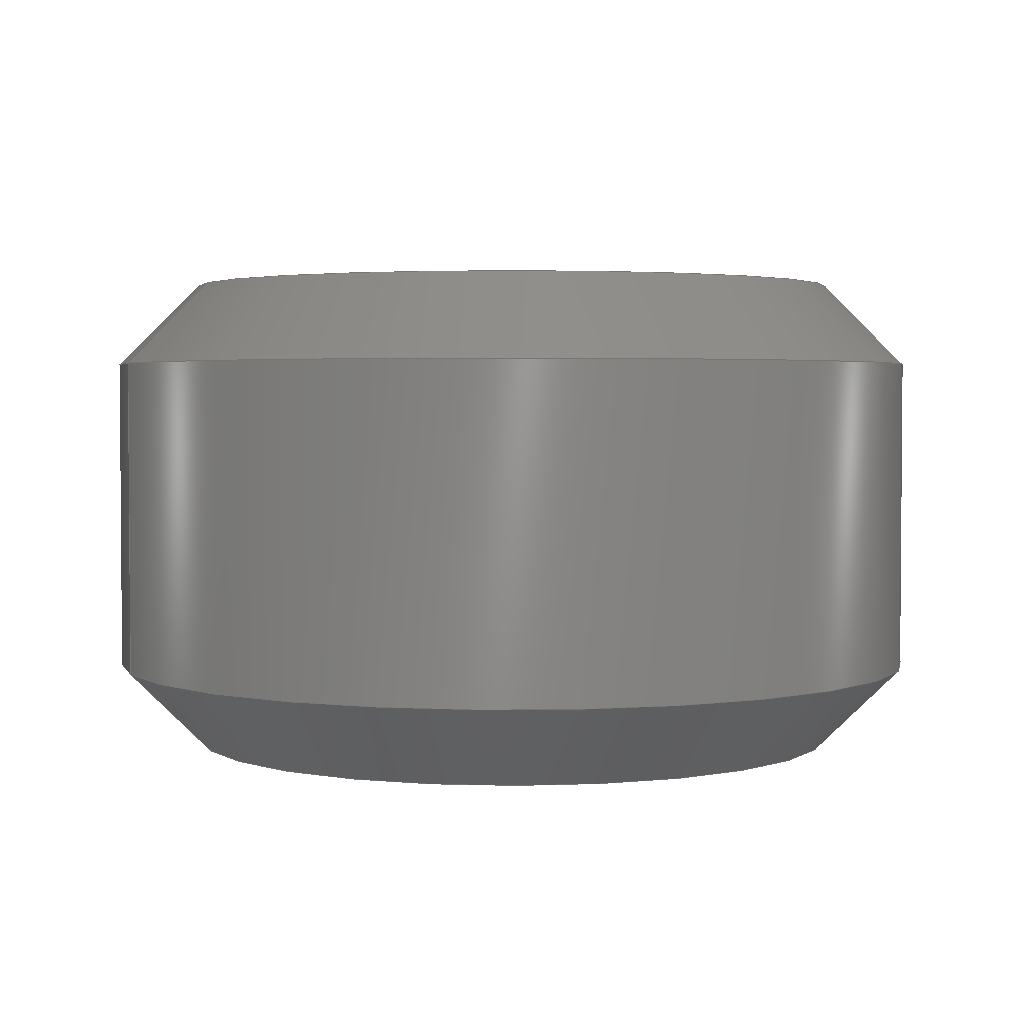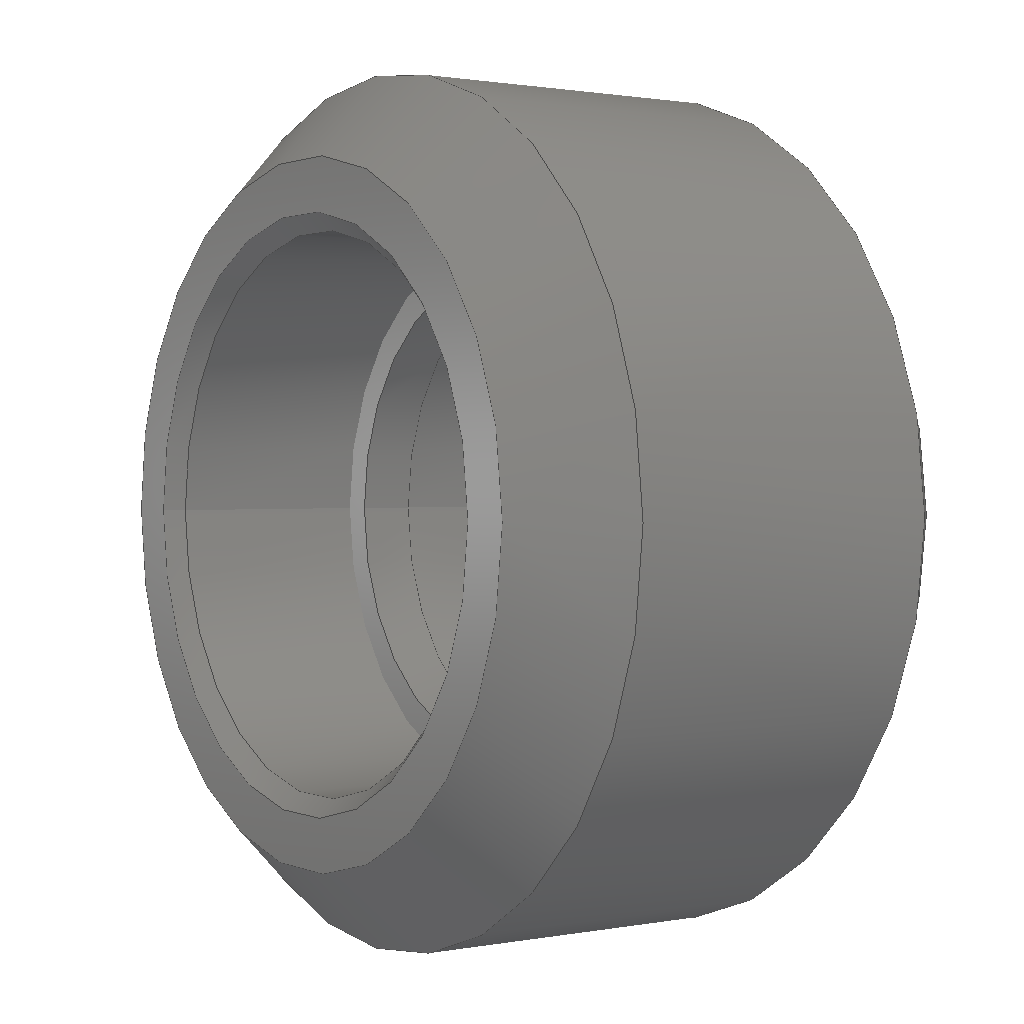
<metadata>
{"format":"step","ext":"step","renderer":"f3d","projection":"perspective","resolution":1024,"background":"white","views":[{"elev":2.8,"azim":158.5,"up":"+Z"},{"elev":1.2,"azim":-124.7,"up":"+Y"}]}
</metadata>
<code>
ISO-10303-21;
DATA;
#1 = MECHANICAL_DESIGN_GEOMETRIC_PRESENTATION_REPRESENTATION( ' ', ( #7, #8, #9, #10, #11, #12, #13, #14, #15, #16, #17, #18 ), #6 );
#2 = PRODUCT_DEFINITION_CONTEXT( '', #19, 'design' );
#3 = APPLICATION_PROTOCOL_DEFINITION( 'international standard', 'automotive_design', 2001, #19 );
#4 = PRODUCT_CATEGORY_RELATIONSHIP( 'NONE', 'NONE', #20, #21 );
#5 = SHAPE_DEFINITION_REPRESENTATION( #22, #23 );
#6 =  ( GEOMETRIC_REPRESENTATION_CONTEXT( 3 )GLOBAL_UNCERTAINTY_ASSIGNED_CONTEXT( ( #24 ) )GLOBAL_UNIT_ASSIGNED_CONTEXT( ( #25, #26, #27 ) )REPRESENTATION_CONTEXT( 'NONE', 'WORKSPACE' ) );
#7 = STYLED_ITEM( '', ( #28 ), #29 );
#8 = STYLED_ITEM( '', ( #30 ), #31 );
#9 = STYLED_ITEM( '', ( #32 ), #33 );
#10 = STYLED_ITEM( '', ( #34 ), #35 );
#11 = STYLED_ITEM( '', ( #36 ), #37 );
#12 = STYLED_ITEM( '', ( #38 ), #39 );
#13 = STYLED_ITEM( '', ( #40 ), #41 );
#14 = STYLED_ITEM( '', ( #42 ), #43 );
#15 = STYLED_ITEM( '', ( #44 ), #45 );
#16 = STYLED_ITEM( '', ( #46 ), #47 );
#17 = STYLED_ITEM( '', ( #48 ), #49 );
#18 = STYLED_ITEM( '', ( #50 ), #51 );
#19 = APPLICATION_CONTEXT( 'core data for automotive mechanical design processes' );
#20 = PRODUCT_CATEGORY( 'part', 'NONE' );
#21 = PRODUCT_RELATED_PRODUCT_CATEGORY( 'detail', ' ', ( #52 ) );
#22 = PRODUCT_DEFINITION_SHAPE( 'NONE', 'NONE', #53 );
#23 = ADVANCED_BREP_SHAPE_REPRESENTATION( 'Part 1', ( #54, #55 ), #6 );
#24 = UNCERTAINTY_MEASURE_WITH_UNIT( LENGTH_MEASURE( 1e-17 ), #25, '', '' );
#25 =  ( CONVERSION_BASED_UNIT( 'METRE', #56 )LENGTH_UNIT(  )NAMED_UNIT( #57 ) );
#26 =  ( NAMED_UNIT( #58 )PLANE_ANGLE_UNIT(  )SI_UNIT( $, .RADIAN. ) );
#27 =  ( NAMED_UNIT( #58 )SI_UNIT( $, .STERADIAN. )SOLID_ANGLE_UNIT(  ) );
#28 = PRESENTATION_STYLE_ASSIGNMENT( ( #59 ) );
#29 = ADVANCED_FACE( '', ( #60, #61 ), #62, .T. );
#30 = PRESENTATION_STYLE_ASSIGNMENT( ( #63 ) );
#31 = ADVANCED_FACE( '', ( #64, #65 ), #66, .T. );
#32 = PRESENTATION_STYLE_ASSIGNMENT( ( #67 ) );
#33 = ADVANCED_FACE( '', ( #68, #69 ), #70, .T. );
#34 = PRESENTATION_STYLE_ASSIGNMENT( ( #71 ) );
#35 = ADVANCED_FACE( '', ( #72, #73 ), #74, .F. );
#36 = PRESENTATION_STYLE_ASSIGNMENT( ( #75 ) );
#37 = ADVANCED_FACE( '', ( #76, #77 ), #78, .F. );
#38 = PRESENTATION_STYLE_ASSIGNMENT( ( #79 ) );
#39 = ADVANCED_FACE( '', ( #80, #81 ), #82, .F. );
#40 = PRESENTATION_STYLE_ASSIGNMENT( ( #83 ) );
#41 = ADVANCED_FACE( '', ( #84, #85 ), #86, .F. );
#42 = PRESENTATION_STYLE_ASSIGNMENT( ( #87 ) );
#43 = ADVANCED_FACE( '', ( #88, #89 ), #90, .F. );
#44 = PRESENTATION_STYLE_ASSIGNMENT( ( #91 ) );
#45 = ADVANCED_FACE( '', ( #92, #93 ), #94, .F. );
#46 = PRESENTATION_STYLE_ASSIGNMENT( ( #95 ) );
#47 = ADVANCED_FACE( '', ( #96, #97 ), #98, .F. );
#48 = PRESENTATION_STYLE_ASSIGNMENT( ( #99 ) );
#49 = ADVANCED_FACE( '', ( #100, #101 ), #102, .F. );
#50 = PRESENTATION_STYLE_ASSIGNMENT( ( #103 ) );
#51 = ADVANCED_FACE( '', ( #104, #105 ), #106, .F. );
#52 = PRODUCT( 'Part 1', 'Part 1', 'PART-Part 1-DESC', ( #107 ) );
#53 = PRODUCT_DEFINITION( 'NONE', 'NONE', #108, #2 );
#54 = MANIFOLD_SOLID_BREP( 'Part 1', #109 );
#55 = AXIS2_PLACEMENT_3D( '', #110, #111, #112 );
#56 = LENGTH_MEASURE_WITH_UNIT( LENGTH_MEASURE( 1 ), #113 );
#57 = DIMENSIONAL_EXPONENTS( 1, 0, 0, 0, 0, 0, 0 );
#58 = DIMENSIONAL_EXPONENTS( 0, 0, 0, 0, 0, 0, 0 );
#59 = SURFACE_STYLE_USAGE( .BOTH., #114 );
#60 = FACE_OUTER_BOUND( '', #115, .T. );
#61 = FACE_OUTER_BOUND( '', #116, .T. );
#62 = CYLINDRICAL_SURFACE( '', #117, 0.007615 );
#63 = SURFACE_STYLE_USAGE( .BOTH., #118 );
#64 = FACE_OUTER_BOUND( '', #119, .T. );
#65 = FACE_BOUND( '', #120, .T. );
#66 = CONICAL_SURFACE( '', #121, 0.006105, 0.7854 );
#67 = SURFACE_STYLE_USAGE( .BOTH., #122 );
#68 = FACE_BOUND( '', #123, .T. );
#69 = FACE_OUTER_BOUND( '', #124, .T. );
#70 = CONICAL_SURFACE( '', #125, 0.007615, 0.7854 );
#71 = SURFACE_STYLE_USAGE( .BOTH., #126 );
#72 = FACE_OUTER_BOUND( '', #127, .T. );
#73 = FACE_BOUND( '', #128, .T. );
#74 = CONICAL_SURFACE( '', #129, 0.00487, 0.7854 );
#75 = SURFACE_STYLE_USAGE( .BOTH., #130 );
#76 = FACE_BOUND( '', #131, .T. );
#77 = FACE_OUTER_BOUND( '', #132, .T. );
#78 = CONICAL_SURFACE( '', #133, 0.00517, 0.7854 );
#79 = SURFACE_STYLE_USAGE( .BOTH., #134 );
#80 = FACE_OUTER_BOUND( '', #135, .T. );
#81 = FACE_BOUND( '', #136, .T. );
#82 = PLANE( '', #137 );
#83 = SURFACE_STYLE_USAGE( .BOTH., #138 );
#84 = FACE_OUTER_BOUND( '', #139, .T. );
#85 = FACE_OUTER_BOUND( '', #140, .T. );
#86 = CYLINDRICAL_SURFACE( '', #141, 0.00432 );
#87 = SURFACE_STYLE_USAGE( .BOTH., #142 );
#88 = FACE_OUTER_BOUND( '', #143, .T. );
#89 = FACE_OUTER_BOUND( '', #144, .T. );
#90 = CYLINDRICAL_SURFACE( '', #145, 0.00487 );
#91 = SURFACE_STYLE_USAGE( .BOTH., #146 );
#92 = FACE_BOUND( '', #147, .T. );
#93 = FACE_OUTER_BOUND( '', #148, .T. );
#94 = PLANE( '', #149 );
#95 = SURFACE_STYLE_USAGE( .BOTH., #150 );
#96 = FACE_BOUND( '', #151, .T. );
#97 = FACE_OUTER_BOUND( '', #152, .T. );
#98 = PLANE( '', #153 );
#99 = SURFACE_STYLE_USAGE( .BOTH., #154 );
#100 = FACE_OUTER_BOUND( '', #155, .T. );
#101 = FACE_OUTER_BOUND( '', #156, .T. );
#102 = CYLINDRICAL_SURFACE( '', #157, 0.00487 );
#103 = SURFACE_STYLE_USAGE( .BOTH., #158 );
#104 = FACE_BOUND( '', #159, .T. );
#105 = FACE_OUTER_BOUND( '', #160, .T. );
#106 = PLANE( '', #161 );
#107 = PRODUCT_CONTEXT( '', #19, 'mechanical' );
#108 = PRODUCT_DEFINITION_FORMATION_WITH_SPECIFIED_SOURCE( ' ', 'NONE', #52, .NOT_KNOWN. );
#109 = CLOSED_SHELL( '', ( #31, #51, #49, #29, #33, #37, #35, #39, #41, #47, #43, #45 ) );
#110 = CARTESIAN_POINT( '', ( 0, 0, 0 ) );
#111 = DIRECTION( '', ( 0, 0, 1 ) );
#112 = DIRECTION( '', ( 1, 0, 0 ) );
#113 =  ( LENGTH_UNIT(  )NAMED_UNIT( #57 )SI_UNIT( $, .METRE. ) );
#114 = SURFACE_SIDE_STYLE( '', ( #162 ) );
#115 = EDGE_LOOP( '', ( #163 ) );
#116 = EDGE_LOOP( '', ( #164 ) );
#117 = AXIS2_PLACEMENT_3D( '', #165, #166, #167 );
#118 = SURFACE_SIDE_STYLE( '', ( #168 ) );
#119 = EDGE_LOOP( '', ( #169 ) );
#120 = EDGE_LOOP( '', ( #170 ) );
#121 = AXIS2_PLACEMENT_3D( '', #171, #172, #173 );
#122 = SURFACE_SIDE_STYLE( '', ( #174 ) );
#123 = EDGE_LOOP( '', ( #175 ) );
#124 = EDGE_LOOP( '', ( #176 ) );
#125 = AXIS2_PLACEMENT_3D( '', #177, #178, #179 );
#126 = SURFACE_SIDE_STYLE( '', ( #180 ) );
#127 = EDGE_LOOP( '', ( #181 ) );
#128 = EDGE_LOOP( '', ( #182 ) );
#129 = AXIS2_PLACEMENT_3D( '', #183, #184, #185 );
#130 = SURFACE_SIDE_STYLE( '', ( #186 ) );
#131 = EDGE_LOOP( '', ( #187 ) );
#132 = EDGE_LOOP( '', ( #188 ) );
#133 = AXIS2_PLACEMENT_3D( '', #189, #190, #191 );
#134 = SURFACE_SIDE_STYLE( '', ( #192 ) );
#135 = EDGE_LOOP( '', ( #193 ) );
#136 = EDGE_LOOP( '', ( #194 ) );
#137 = AXIS2_PLACEMENT_3D( '', #195, #196, #197 );
#138 = SURFACE_SIDE_STYLE( '', ( #198 ) );
#139 = EDGE_LOOP( '', ( #199 ) );
#140 = EDGE_LOOP( '', ( #200 ) );
#141 = AXIS2_PLACEMENT_3D( '', #201, #202, #203 );
#142 = SURFACE_SIDE_STYLE( '', ( #204 ) );
#143 = EDGE_LOOP( '', ( #205 ) );
#144 = EDGE_LOOP( '', ( #206 ) );
#145 = AXIS2_PLACEMENT_3D( '', #207, #208, #209 );
#146 = SURFACE_SIDE_STYLE( '', ( #210 ) );
#147 = EDGE_LOOP( '', ( #211 ) );
#148 = EDGE_LOOP( '', ( #212 ) );
#149 = AXIS2_PLACEMENT_3D( '', #213, #214, #215 );
#150 = SURFACE_SIDE_STYLE( '', ( #216 ) );
#151 = EDGE_LOOP( '', ( #217 ) );
#152 = EDGE_LOOP( '', ( #218 ) );
#153 = AXIS2_PLACEMENT_3D( '', #219, #220, #221 );
#154 = SURFACE_SIDE_STYLE( '', ( #222 ) );
#155 = EDGE_LOOP( '', ( #223 ) );
#156 = EDGE_LOOP( '', ( #224 ) );
#157 = AXIS2_PLACEMENT_3D( '', #225, #226, #227 );
#158 = SURFACE_SIDE_STYLE( '', ( #228 ) );
#159 = EDGE_LOOP( '', ( #229 ) );
#160 = EDGE_LOOP( '', ( #230 ) );
#161 = AXIS2_PLACEMENT_3D( '', #231, #232, #233 );
#162 = SURFACE_STYLE_FILL_AREA( #234 );
#163 = ORIENTED_EDGE( '', *, *, #235, .F. );
#164 = ORIENTED_EDGE( '', *, *, #236, .T. );
#165 = CARTESIAN_POINT( '', ( 0, 0, 0 ) );
#166 = DIRECTION( '', ( -0, -0, -1 ) );
#167 = DIRECTION( '', ( 1, 0, 0 ) );
#168 = SURFACE_STYLE_FILL_AREA( #237 );
#169 = ORIENTED_EDGE( '', *, *, #236, .F. );
#170 = ORIENTED_EDGE( '', *, *, #238, .T. );
#171 = CARTESIAN_POINT( '', ( 0, 0, -0.0044 ) );
#172 = DIRECTION( '', ( -0, -0, 1 ) );
#173 = DIRECTION( '', ( 1, 0, 0 ) );
#174 = SURFACE_STYLE_FILL_AREA( #239 );
#175 = ORIENTED_EDGE( '', *, *, #240, .F. );
#176 = ORIENTED_EDGE( '', *, *, #235, .T. );
#177 = CARTESIAN_POINT( '', ( 0, 0, 0.00289 ) );
#178 = DIRECTION( '', ( -0, 0, -1 ) );
#179 = DIRECTION( '', ( -1, 0, 0 ) );
#180 = SURFACE_STYLE_FILL_AREA( #241 );
#181 = ORIENTED_EDGE( '', *, *, #242, .F. );
#182 = ORIENTED_EDGE( '', *, *, #243, .F. );
#183 = CARTESIAN_POINT( '', ( 0, 0, 0.0041 ) );
#184 = DIRECTION( '', ( -0, -0, 1 ) );
#185 = DIRECTION( '', ( 1, 0, 0 ) );
#186 = SURFACE_STYLE_FILL_AREA( #244 );
#187 = ORIENTED_EDGE( '', *, *, #245, .F. );
#188 = ORIENTED_EDGE( '', *, *, #246, .F. );
#189 = CARTESIAN_POINT( '', ( 0, 0, -0.0044 ) );
#190 = DIRECTION( '', ( -0, 0, -1 ) );
#191 = DIRECTION( '', ( -1, 0, 0 ) );
#192 = SURFACE_STYLE_FILL_AREA( #247 );
#193 = ORIENTED_EDGE( '', *, *, #248, .F. );
#194 = ORIENTED_EDGE( '', *, *, #249, .T. );
#195 = CARTESIAN_POINT( '', ( 0, 0.00432, -0.0005 ) );
#196 = DIRECTION( '', ( 0, 0, 1 ) );
#197 = DIRECTION( '', ( 1, 0, 0 ) );
#198 = SURFACE_STYLE_FILL_AREA( #250 );
#199 = ORIENTED_EDGE( '', *, *, #249, .F. );
#200 = ORIENTED_EDGE( '', *, *, #251, .T. );
#201 = CARTESIAN_POINT( '', ( 0, 0, 0 ) );
#202 = DIRECTION( '', ( -0, -0, -1 ) );
#203 = DIRECTION( '', ( 1, 0, 0 ) );
#204 = SURFACE_STYLE_FILL_AREA( #252 );
#205 = ORIENTED_EDGE( '', *, *, #243, .T. );
#206 = ORIENTED_EDGE( '', *, *, #253, .F. );
#207 = CARTESIAN_POINT( '', ( 0, 0, 0 ) );
#208 = DIRECTION( '', ( -0, -0, -1 ) );
#209 = DIRECTION( '', ( 1, 0, 0 ) );
#210 = SURFACE_STYLE_FILL_AREA( #254 );
#211 = ORIENTED_EDGE( '', *, *, #242, .T. );
#212 = ORIENTED_EDGE( '', *, *, #240, .T. );
#213 = CARTESIAN_POINT( '', ( 0, 0.00487, 0.0044 ) );
#214 = DIRECTION( '', ( 0, 0, -1 ) );
#215 = DIRECTION( '', ( -1, 0, 0 ) );
#216 = SURFACE_STYLE_FILL_AREA( #255 );
#217 = ORIENTED_EDGE( '', *, *, #251, .F. );
#218 = ORIENTED_EDGE( '', *, *, #253, .T. );
#219 = CARTESIAN_POINT( '', ( 0, 0.00432, 0.0005 ) );
#220 = DIRECTION( '', ( 0, 0, -1 ) );
#221 = DIRECTION( '', ( -1, 0, 0 ) );
#222 = SURFACE_STYLE_FILL_AREA( #256 );
#223 = ORIENTED_EDGE( '', *, *, #245, .T. );
#224 = ORIENTED_EDGE( '', *, *, #248, .T. );
#225 = CARTESIAN_POINT( '', ( 0, 0, 0 ) );
#226 = DIRECTION( '', ( -0, -0, -1 ) );
#227 = DIRECTION( '', ( 1, 0, 0 ) );
#228 = SURFACE_STYLE_FILL_AREA( #257 );
#229 = ORIENTED_EDGE( '', *, *, #246, .T. );
#230 = ORIENTED_EDGE( '', *, *, #238, .F. );
#231 = CARTESIAN_POINT( '', ( 0, 0.00487, -0.0044 ) );
#232 = DIRECTION( '', ( 0, 0, 1 ) );
#233 = DIRECTION( '', ( 1, 0, 0 ) );
#234 = FILL_AREA_STYLE( '', ( #258 ) );
#235 = EDGE_CURVE( '', #259, #259, #260, .T. );
#236 = EDGE_CURVE( '', #261, #261, #262, .T. );
#237 = FILL_AREA_STYLE( '', ( #263 ) );
#238 = EDGE_CURVE( '', #264, #264, #265, .T. );
#239 = FILL_AREA_STYLE( '', ( #266 ) );
#240 = EDGE_CURVE( '', #267, #267, #268, .T. );
#241 = FILL_AREA_STYLE( '', ( #269 ) );
#242 = EDGE_CURVE( '', #270, #270, #271, .T. );
#243 = EDGE_CURVE( '', #272, #272, #273, .F. );
#244 = FILL_AREA_STYLE( '', ( #274 ) );
#245 = EDGE_CURVE( '', #275, #275, #276, .F. );
#246 = EDGE_CURVE( '', #277, #277, #278, .T. );
#247 = FILL_AREA_STYLE( '', ( #279 ) );
#248 = EDGE_CURVE( '', #280, #280, #281, .T. );
#249 = EDGE_CURVE( '', #282, #282, #283, .T. );
#250 = FILL_AREA_STYLE( '', ( #284 ) );
#251 = EDGE_CURVE( '', #285, #285, #286, .T. );
#252 = FILL_AREA_STYLE( '', ( #287 ) );
#253 = EDGE_CURVE( '', #288, #288, #289, .T. );
#254 = FILL_AREA_STYLE( '', ( #290 ) );
#255 = FILL_AREA_STYLE( '', ( #291 ) );
#256 = FILL_AREA_STYLE( '', ( #292 ) );
#257 = FILL_AREA_STYLE( '', ( #293 ) );
#258 = FILL_AREA_STYLE_COLOUR( '', #294 );
#259 = VERTEX_POINT( '', #295 );
#260 = CIRCLE( '', #296, 0.007615 );
#261 = VERTEX_POINT( '', #297 );
#262 = CIRCLE( '', #298, 0.007615 );
#263 = FILL_AREA_STYLE_COLOUR( '', #299 );
#264 = VERTEX_POINT( '', #300 );
#265 = CIRCLE( '', #301, 0.006105 );
#266 = FILL_AREA_STYLE_COLOUR( '', #302 );
#267 = VERTEX_POINT( '', #303 );
#268 = CIRCLE( '', #304, 0.006105 );
#269 = FILL_AREA_STYLE_COLOUR( '', #305 );
#270 = VERTEX_POINT( '', #306 );
#271 = CIRCLE( '', #307, 0.00517 );
#272 = VERTEX_POINT( '', #308 );
#273 = CIRCLE( '', #309, 0.00487 );
#274 = FILL_AREA_STYLE_COLOUR( '', #310 );
#275 = VERTEX_POINT( '', #311 );
#276 = CIRCLE( '', #312, 0.00487 );
#277 = VERTEX_POINT( '', #313 );
#278 = CIRCLE( '', #314, 0.00517 );
#279 = FILL_AREA_STYLE_COLOUR( '', #315 );
#280 = VERTEX_POINT( '', #316 );
#281 = CIRCLE( '', #317, 0.00487 );
#282 = VERTEX_POINT( '', #318 );
#283 = CIRCLE( '', #319, 0.00432 );
#284 = FILL_AREA_STYLE_COLOUR( '', #320 );
#285 = VERTEX_POINT( '', #321 );
#286 = CIRCLE( '', #322, 0.00432 );
#287 = FILL_AREA_STYLE_COLOUR( '', #323 );
#288 = VERTEX_POINT( '', #324 );
#289 = CIRCLE( '', #325, 0.00487 );
#290 = FILL_AREA_STYLE_COLOUR( '', #326 );
#291 = FILL_AREA_STYLE_COLOUR( '', #327 );
#292 = FILL_AREA_STYLE_COLOUR( '', #328 );
#293 = FILL_AREA_STYLE_COLOUR( '', #329 );
#294 = COLOUR_RGB( '', 0.251, 0.251, 0.251 );
#295 = CARTESIAN_POINT( '', ( 0.007615, 0, 0.00289 ) );
#296 = AXIS2_PLACEMENT_3D( '', #330, #331, #332 );
#297 = CARTESIAN_POINT( '', ( 0.007615, 0, -0.00289 ) );
#298 = AXIS2_PLACEMENT_3D( '', #333, #334, #335 );
#299 = COLOUR_RGB( '', 0.251, 0.251, 0.251 );
#300 = CARTESIAN_POINT( '', ( 0.006105, 0, -0.0044 ) );
#301 = AXIS2_PLACEMENT_3D( '', #336, #337, #338 );
#302 = COLOUR_RGB( '', 0.251, 0.251, 0.251 );
#303 = CARTESIAN_POINT( '', ( 0.006105, 0, 0.0044 ) );
#304 = AXIS2_PLACEMENT_3D( '', #339, #340, #341 );
#305 = COLOUR_RGB( '', 0.251, 0.251, 0.251 );
#306 = CARTESIAN_POINT( '', ( -0.00517, 0, 0.0044 ) );
#307 = AXIS2_PLACEMENT_3D( '', #342, #343, #344 );
#308 = CARTESIAN_POINT( '', ( -0.00487, 0, 0.0041 ) );
#309 = AXIS2_PLACEMENT_3D( '', #345, #346, #347 );
#310 = COLOUR_RGB( '', 0.251, 0.251, 0.251 );
#311 = CARTESIAN_POINT( '', ( 0.00487, 0, -0.0041 ) );
#312 = AXIS2_PLACEMENT_3D( '', #348, #349, #350 );
#313 = CARTESIAN_POINT( '', ( 0.00517, 0, -0.0044 ) );
#314 = AXIS2_PLACEMENT_3D( '', #351, #352, #353 );
#315 = COLOUR_RGB( '', 0.251, 0.251, 0.251 );
#316 = CARTESIAN_POINT( '', ( 0.00487, 0, -0.0005 ) );
#317 = AXIS2_PLACEMENT_3D( '', #354, #355, #356 );
#318 = CARTESIAN_POINT( '', ( 0.00432, 0, -0.0005 ) );
#319 = AXIS2_PLACEMENT_3D( '', #357, #358, #359 );
#320 = COLOUR_RGB( '', 0.251, 0.251, 0.251 );
#321 = CARTESIAN_POINT( '', ( 0.00432, 0, 0.0005 ) );
#322 = AXIS2_PLACEMENT_3D( '', #360, #361, #362 );
#323 = COLOUR_RGB( '', 0.251, 0.251, 0.251 );
#324 = CARTESIAN_POINT( '', ( 0.00487, 0, 0.0005 ) );
#325 = AXIS2_PLACEMENT_3D( '', #363, #364, #365 );
#326 = COLOUR_RGB( '', 0.251, 0.251, 0.251 );
#327 = COLOUR_RGB( '', 0.251, 0.251, 0.251 );
#328 = COLOUR_RGB( '', 0.251, 0.251, 0.251 );
#329 = COLOUR_RGB( '', 0.251, 0.251, 0.251 );
#330 = CARTESIAN_POINT( '', ( 0, 0, 0.00289 ) );
#331 = DIRECTION( '', ( 0, 0, 1 ) );
#332 = DIRECTION( '', ( 1, 0, 0 ) );
#333 = CARTESIAN_POINT( '', ( 0, 0, -0.00289 ) );
#334 = DIRECTION( '', ( 0, 0, 1 ) );
#335 = DIRECTION( '', ( 1, 0, 0 ) );
#336 = CARTESIAN_POINT( '', ( 0, 0, -0.0044 ) );
#337 = DIRECTION( '', ( 0, 0, 1 ) );
#338 = DIRECTION( '', ( 1, 0, 0 ) );
#339 = CARTESIAN_POINT( '', ( 0, 0, 0.0044 ) );
#340 = DIRECTION( '', ( 0, 0, 1 ) );
#341 = DIRECTION( '', ( 1, 0, 0 ) );
#342 = CARTESIAN_POINT( '', ( 0, 0, 0.0044 ) );
#343 = DIRECTION( '', ( 0, 0, -1 ) );
#344 = DIRECTION( '', ( -1, 0, 0 ) );
#345 = CARTESIAN_POINT( '', ( 0, 0, 0.0041 ) );
#346 = DIRECTION( '', ( 0, 0, -1 ) );
#347 = DIRECTION( '', ( -1, 0, 0 ) );
#348 = CARTESIAN_POINT( '', ( 0, 0, -0.0041 ) );
#349 = DIRECTION( '', ( 0, 0, 1 ) );
#350 = DIRECTION( '', ( 1, 0, 0 ) );
#351 = CARTESIAN_POINT( '', ( 0, 0, -0.0044 ) );
#352 = DIRECTION( '', ( 0, 0, 1 ) );
#353 = DIRECTION( '', ( 1, 0, 0 ) );
#354 = CARTESIAN_POINT( '', ( 0, 0, -0.0005 ) );
#355 = DIRECTION( '', ( 0, 0, 1 ) );
#356 = DIRECTION( '', ( 1, 0, 0 ) );
#357 = CARTESIAN_POINT( '', ( 0, 0, -0.0005 ) );
#358 = DIRECTION( '', ( 0, 0, 1 ) );
#359 = DIRECTION( '', ( 1, 0, 0 ) );
#360 = CARTESIAN_POINT( '', ( 0, 0, 0.0005 ) );
#361 = DIRECTION( '', ( 0, 0, 1 ) );
#362 = DIRECTION( '', ( 1, 0, 0 ) );
#363 = CARTESIAN_POINT( '', ( 0, 0, 0.0005 ) );
#364 = DIRECTION( '', ( 0, 0, 1 ) );
#365 = DIRECTION( '', ( 1, 0, 0 ) );
ENDSEC;
END-ISO-10303-21;

</code>
